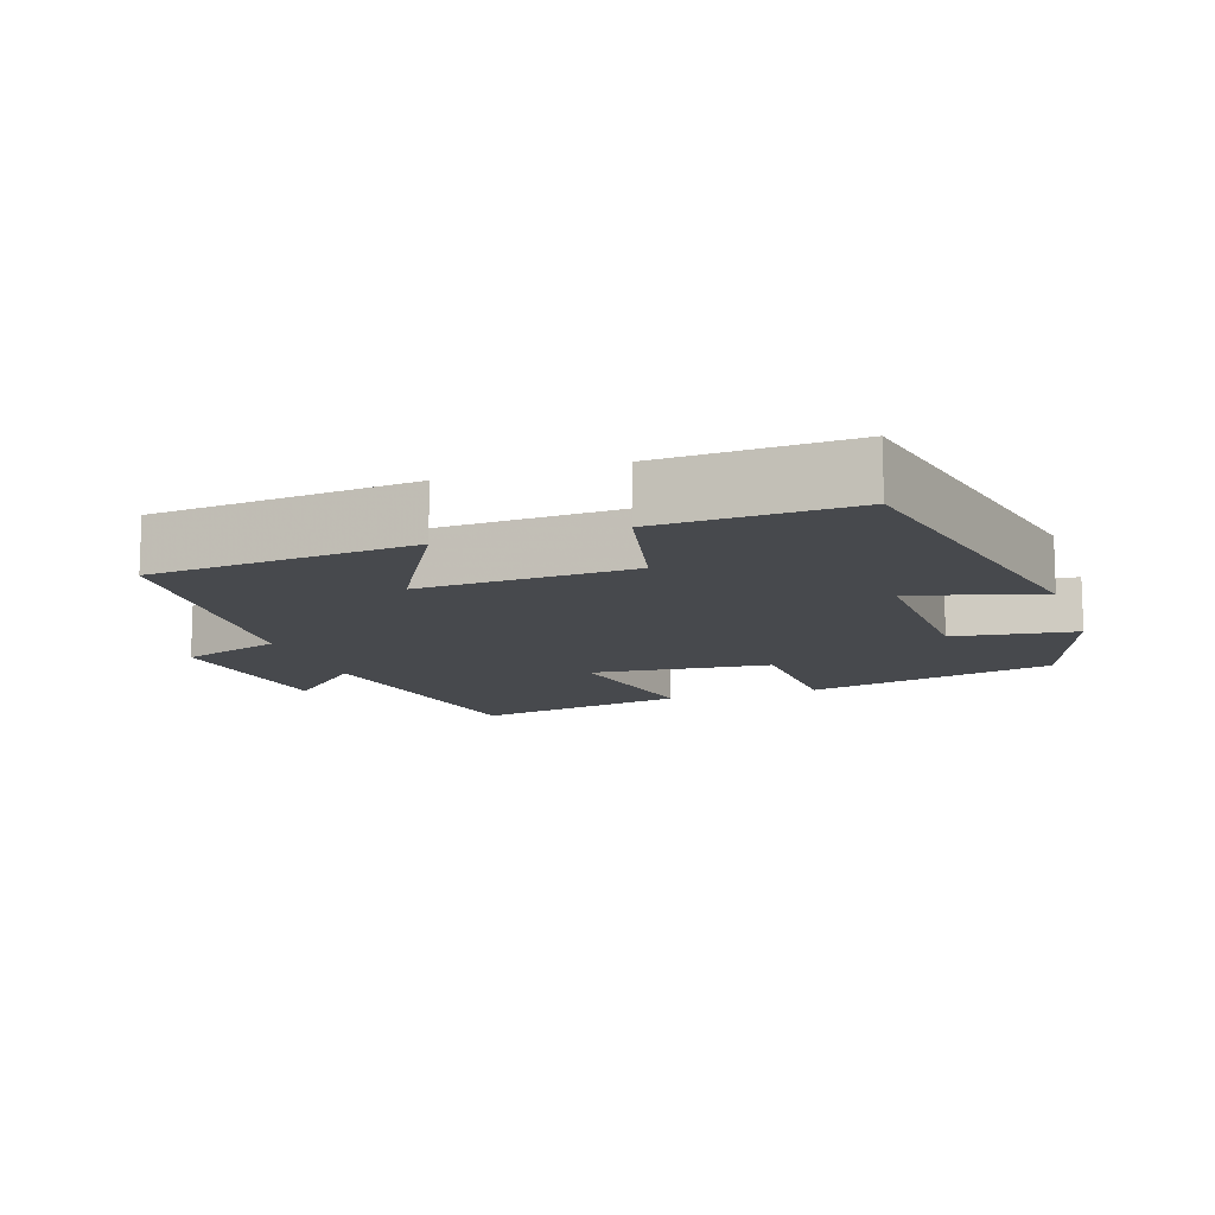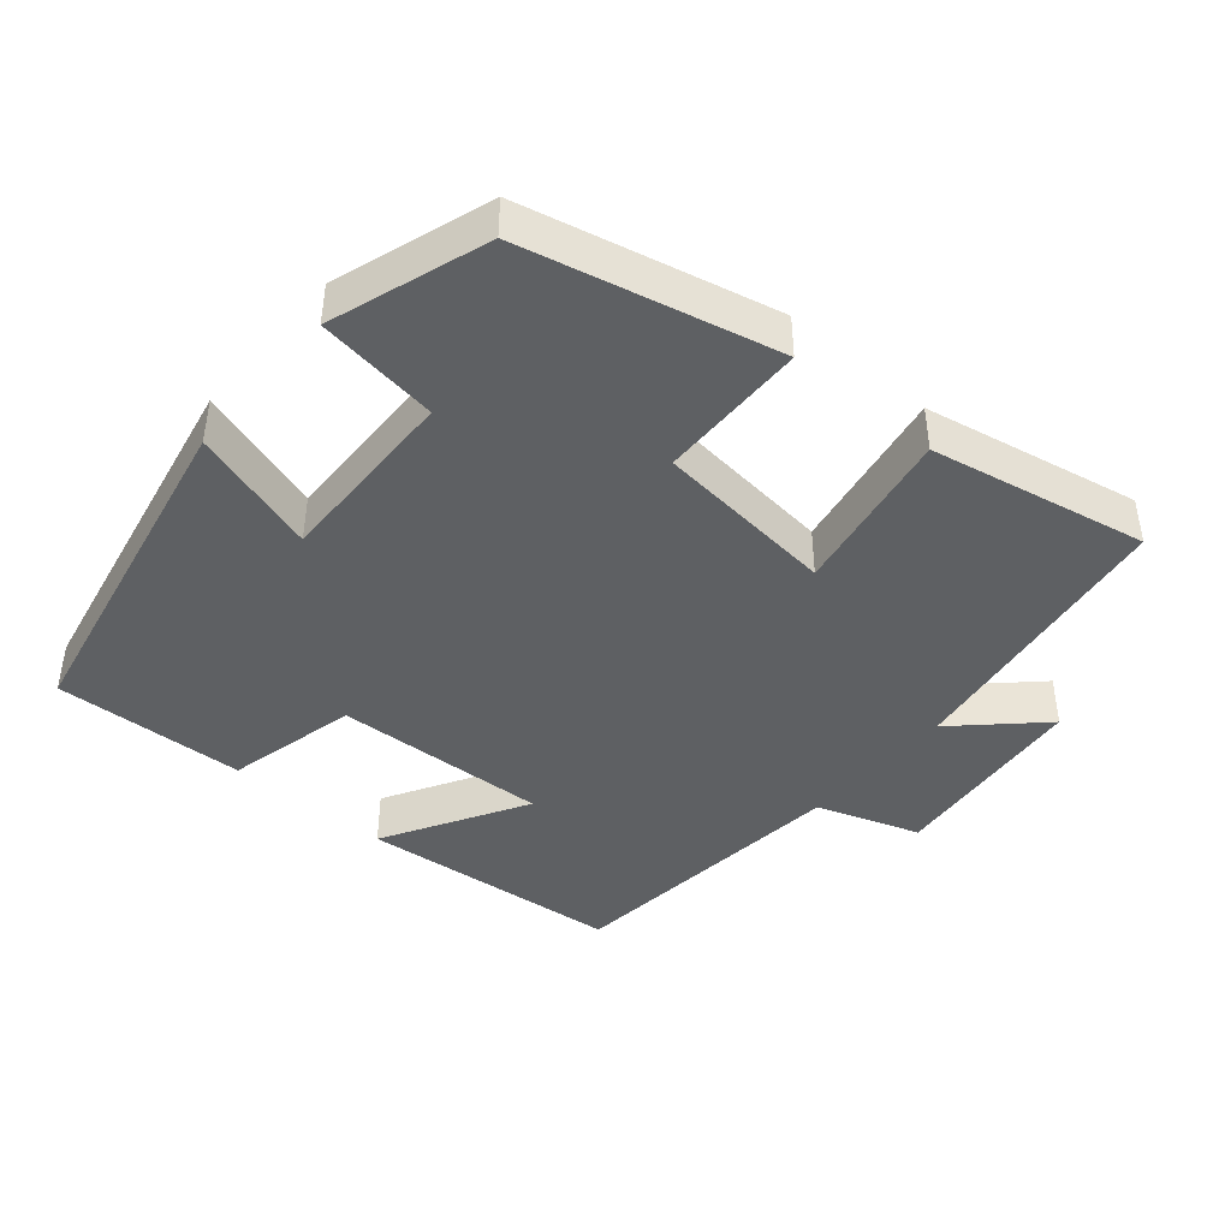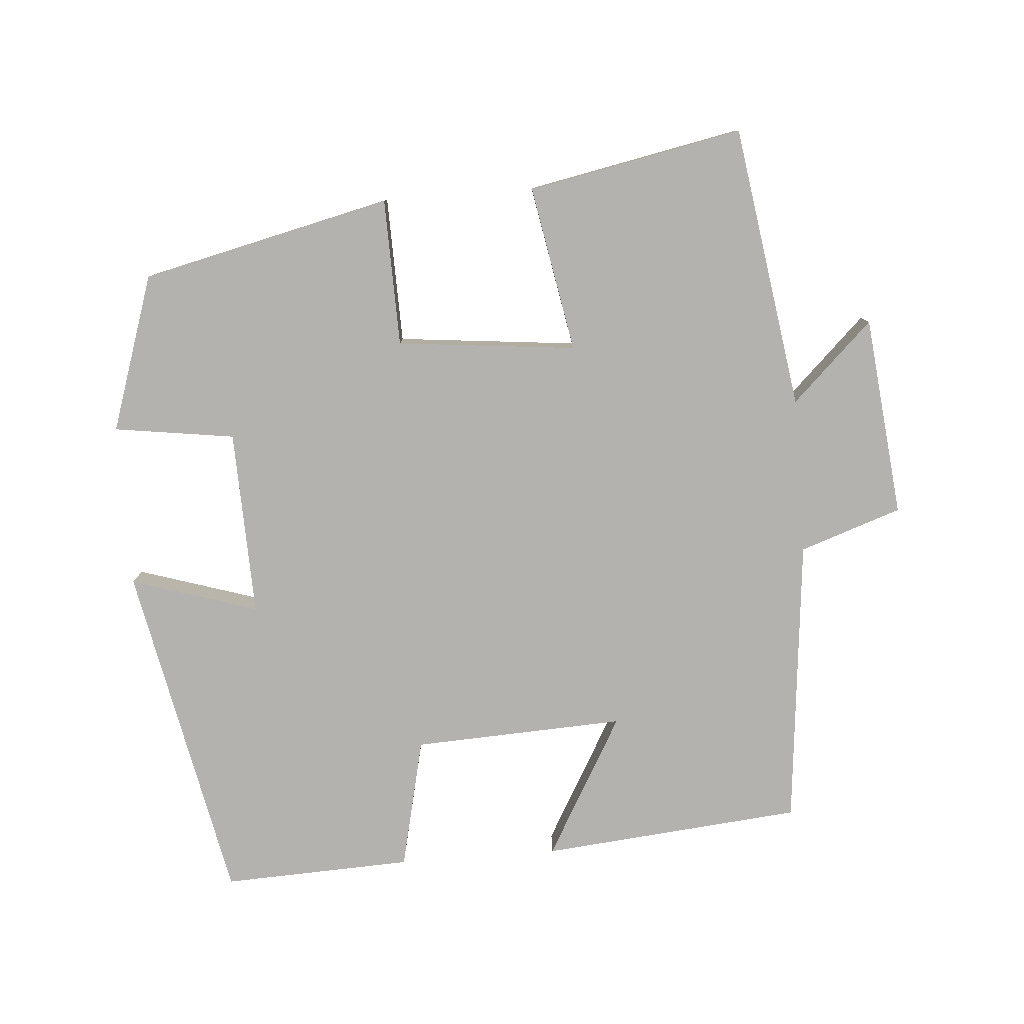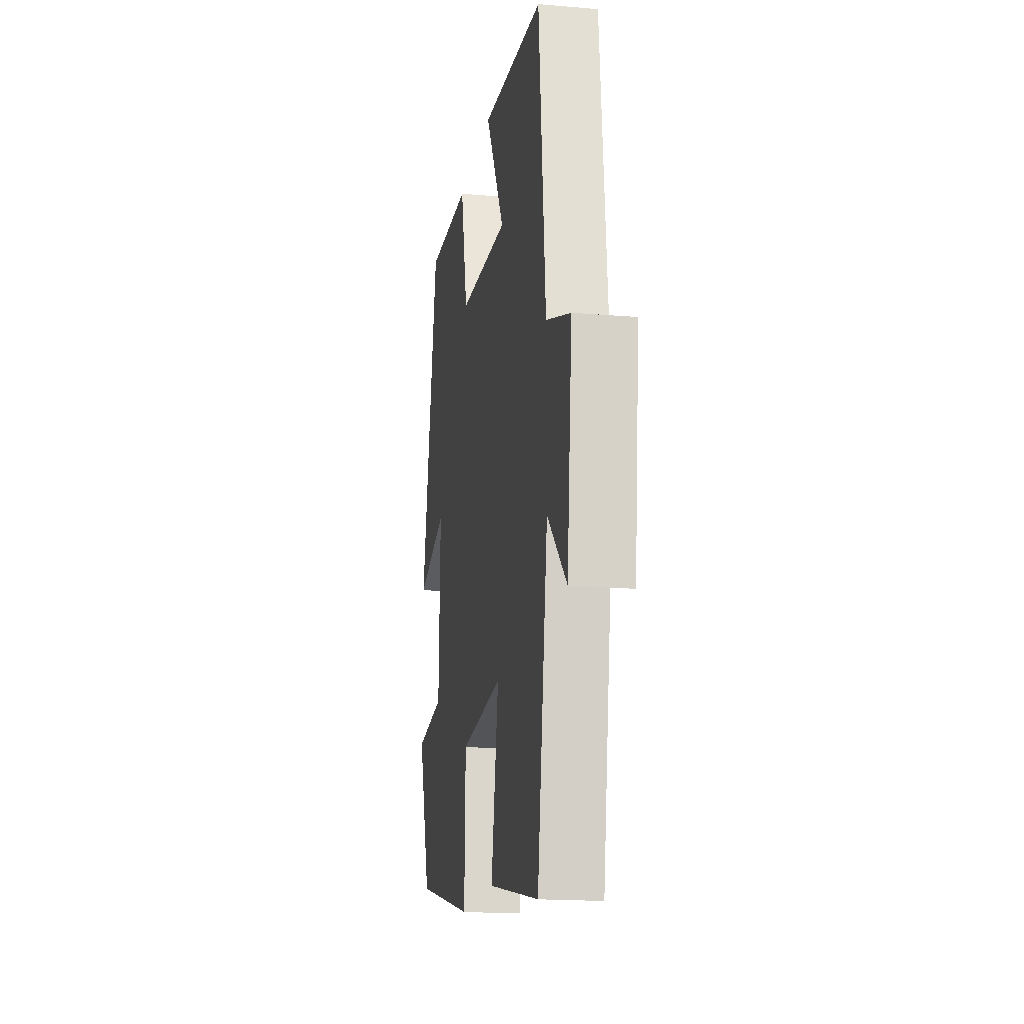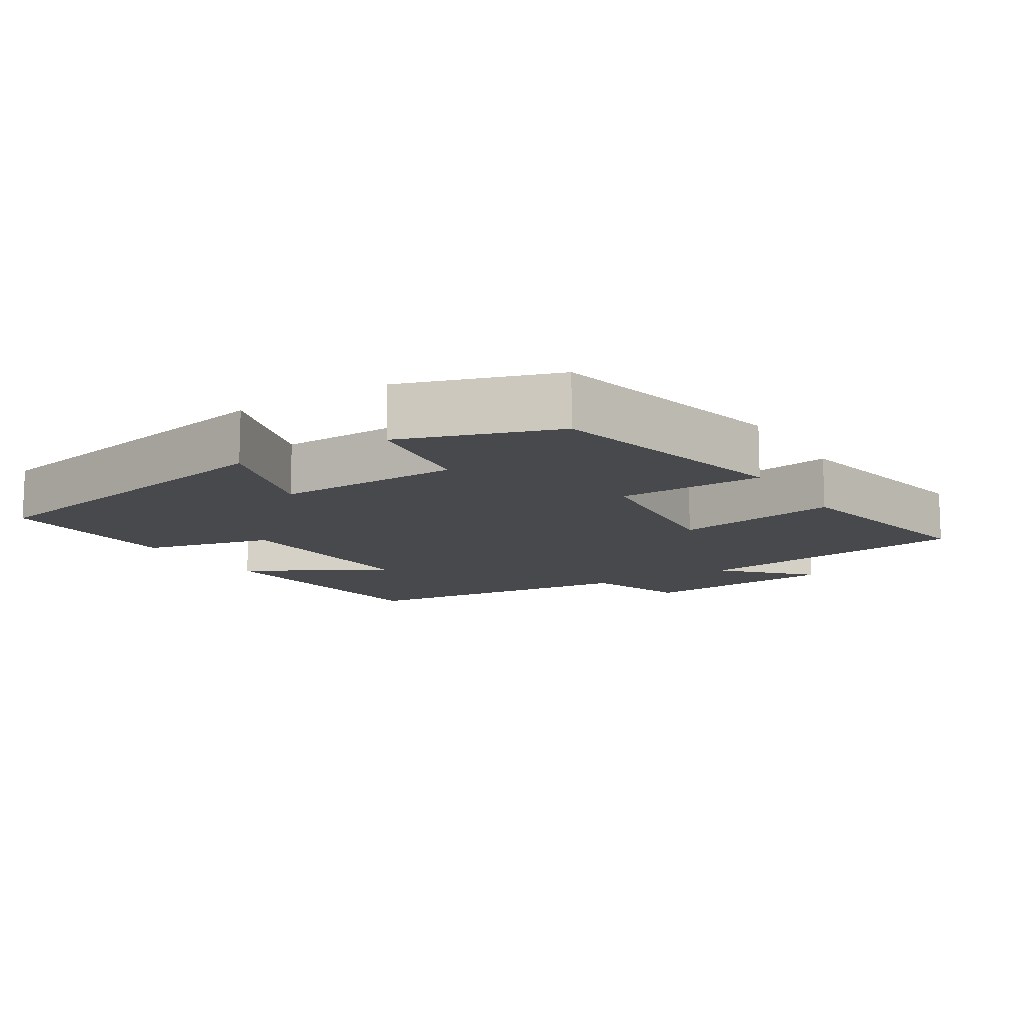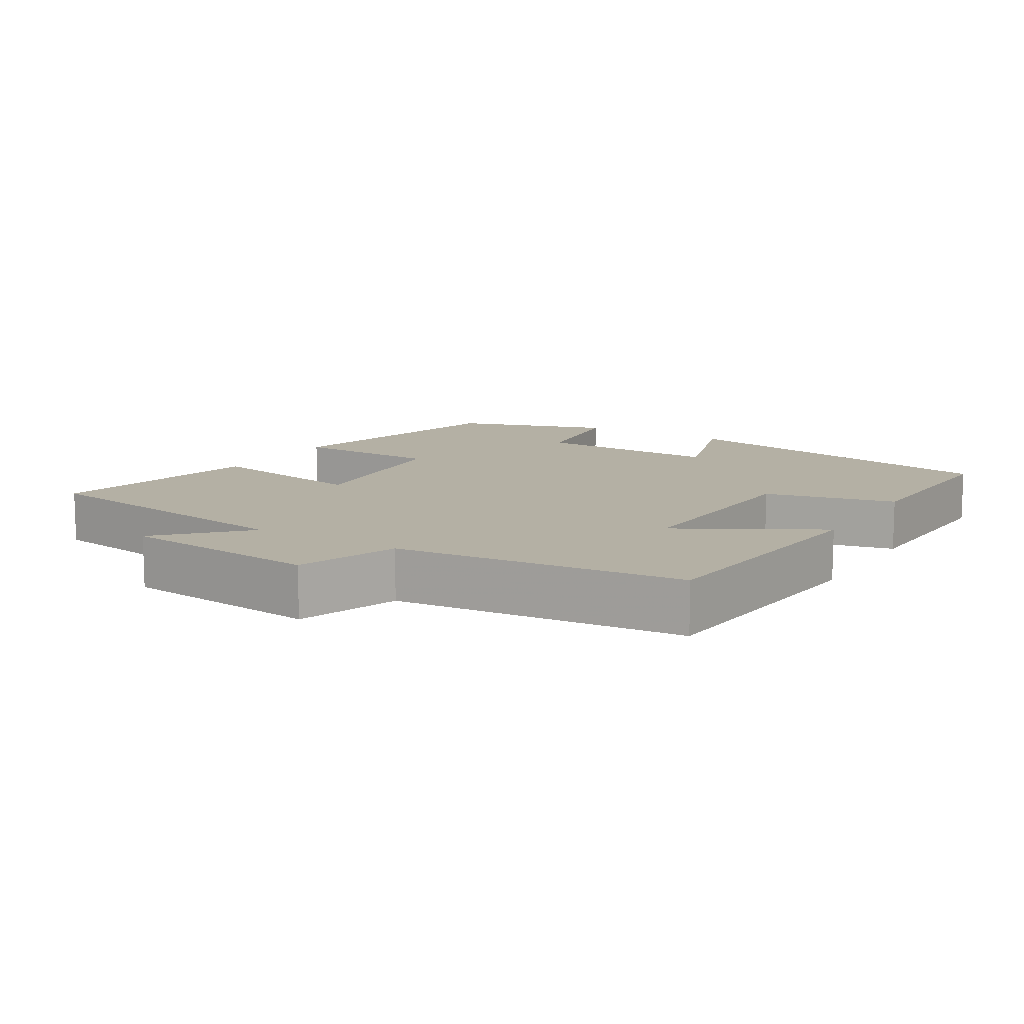
<metadata>
{"format":"obj","ext":"obj","renderer":"f3d","projection":"perspective","resolution":1024,"background":"white","views":[{"elev":-12.0,"azim":18.9,"up":"+Y"},{"elev":-42.6,"azim":139.4,"up":"+Y"},{"elev":-79.7,"azim":-175.6,"up":"+Y"},{"elev":-17.5,"azim":-99.6,"up":"+Z"},{"elev":-12.2,"azim":121.8,"up":"+Y"},{"elev":11.5,"azim":-58.6,"up":"+Y"}]}
</metadata>
<code>
v 0.428 0.07 -0.418
v 0.077 0.07 -0.5
v 0.072 0.07 -0.293
v -0.18 0.07 -0.267
v -0.137 0.07 -0.5
v -0.439 0.07 -0.56
v -0.5 0.07 -0.163
v -0.613 0.07 -0.272
v -0.643 0.07 0.01
v -0.5 0.07 0.059
v -0.46 0.07 0.466
v -0.093 0.07 0.5
v -0.205 0.07 0.302
v 0.093 0.07 0.316
v 0.135 0.07 0.5
v 0.402 0.07 0.511
v 0.5 0.07 0.031
v 0.322 0.07 0.087
v 0.33 0.07 -0.175
v 0.5 0.07 -0.199
v 0.428 0 -0.418
v 0.077 0 -0.5
v 0.072 0 -0.293
v -0.18 0 -0.267
v -0.137 0 -0.5
v -0.439 0 -0.56
v -0.5 0 -0.163
v -0.613 0 -0.272
v -0.643 0 0.01
v -0.5 0 0.059
v -0.46 0 0.466
v -0.093 0 0.5
v -0.205 0 0.302
v 0.093 0 0.316
v 0.135 0 0.5
v 0.402 0 0.511
v 0.5 0 0.031
v 0.322 0 0.087
v 0.33 0 -0.175
v 0.5 0 -0.199
f 1 2 3
f 20 1 3
f 19 20 3
f 18 19 3 4
f 16 17 18
f 15 16 18
f 14 15 18
f 13 14 18 4
f 10 11 12 13
f 10 13 4
f 7 8 9 10
f 6 7 10
f 5 6 10
f 4 5 10
f 23 22 21
f 23 21 40
f 23 40 39
f 24 23 39 38
f 38 37 36
f 38 36 35
f 38 35 34
f 24 38 34 33
f 33 32 31 30
f 24 33 30
f 30 29 28 27
f 30 27 26
f 30 26 25
f 30 25 24
f 1 21 22 2
f 2 22 23 3
f 3 23 24 4
f 4 24 25 5
f 5 25 26 6
f 6 26 27 7
f 7 27 28 8
f 8 28 29 9
f 9 29 30 10
f 10 30 31 11
f 11 31 32 12
f 12 32 33 13
f 13 33 34 14
f 14 34 35 15
f 15 35 36 16
f 16 36 37 17
f 17 37 38 18
f 18 38 39 19
f 19 39 40 20
f 20 40 21 1

</code>
